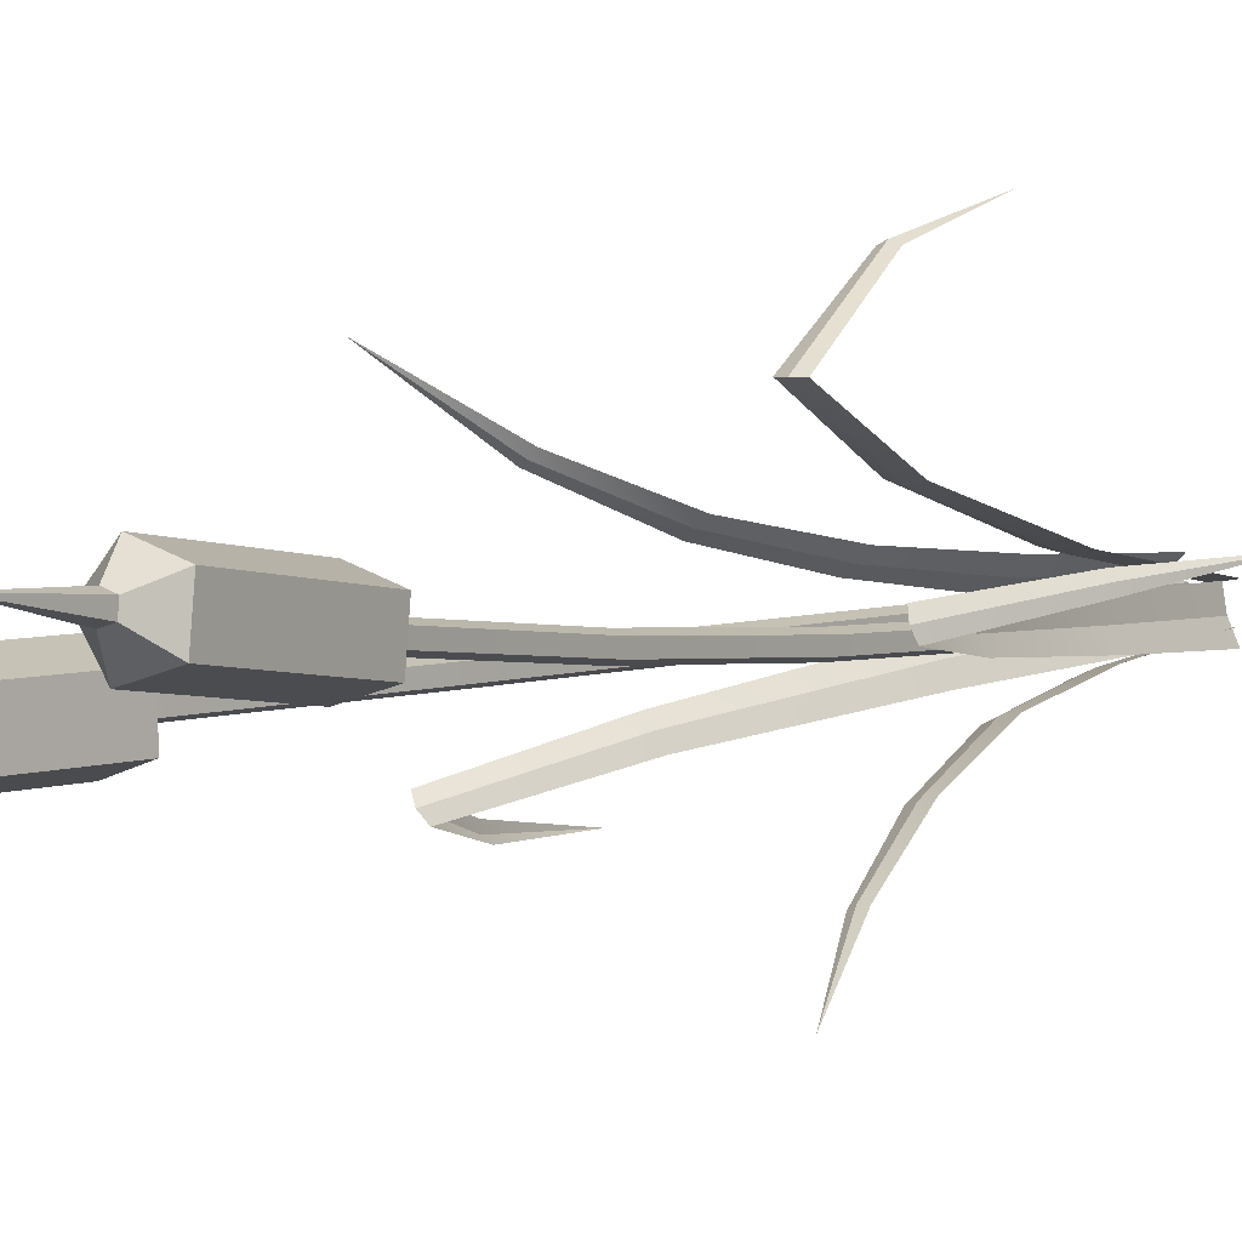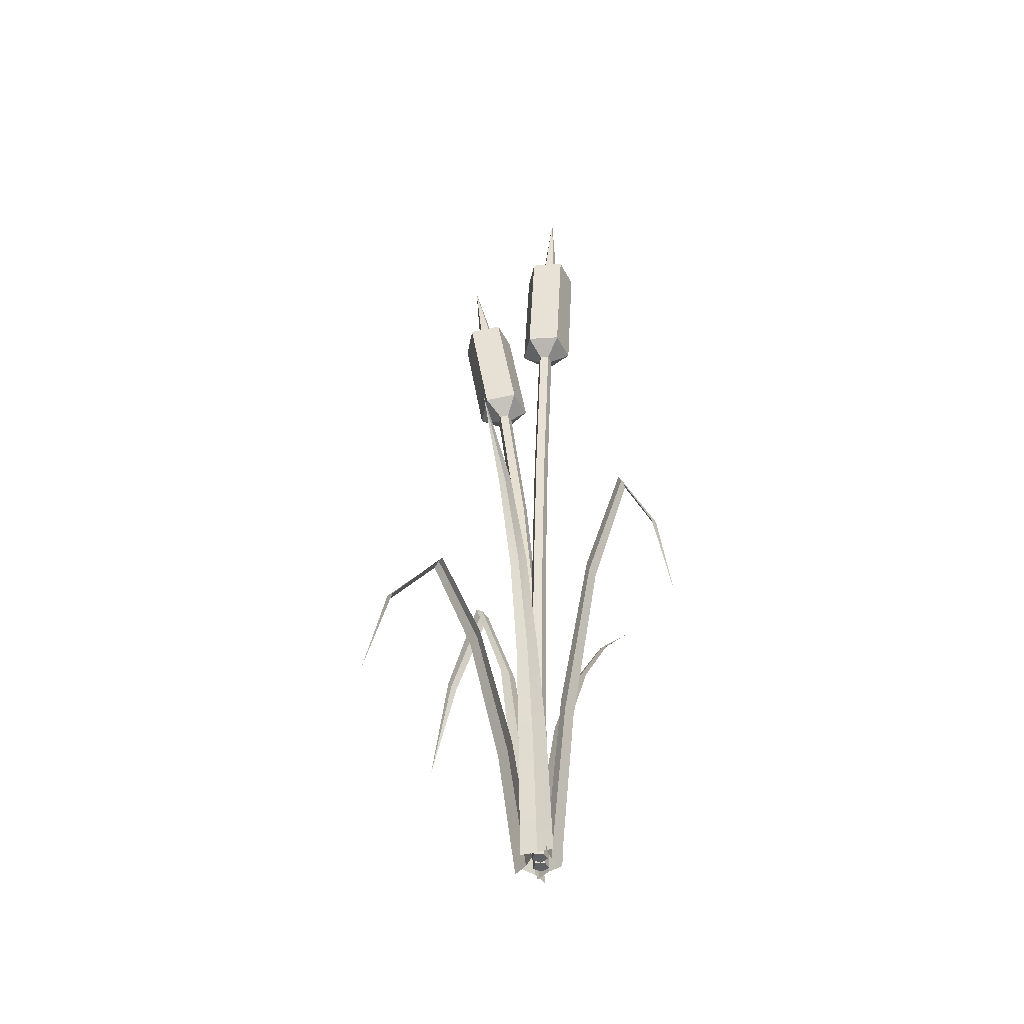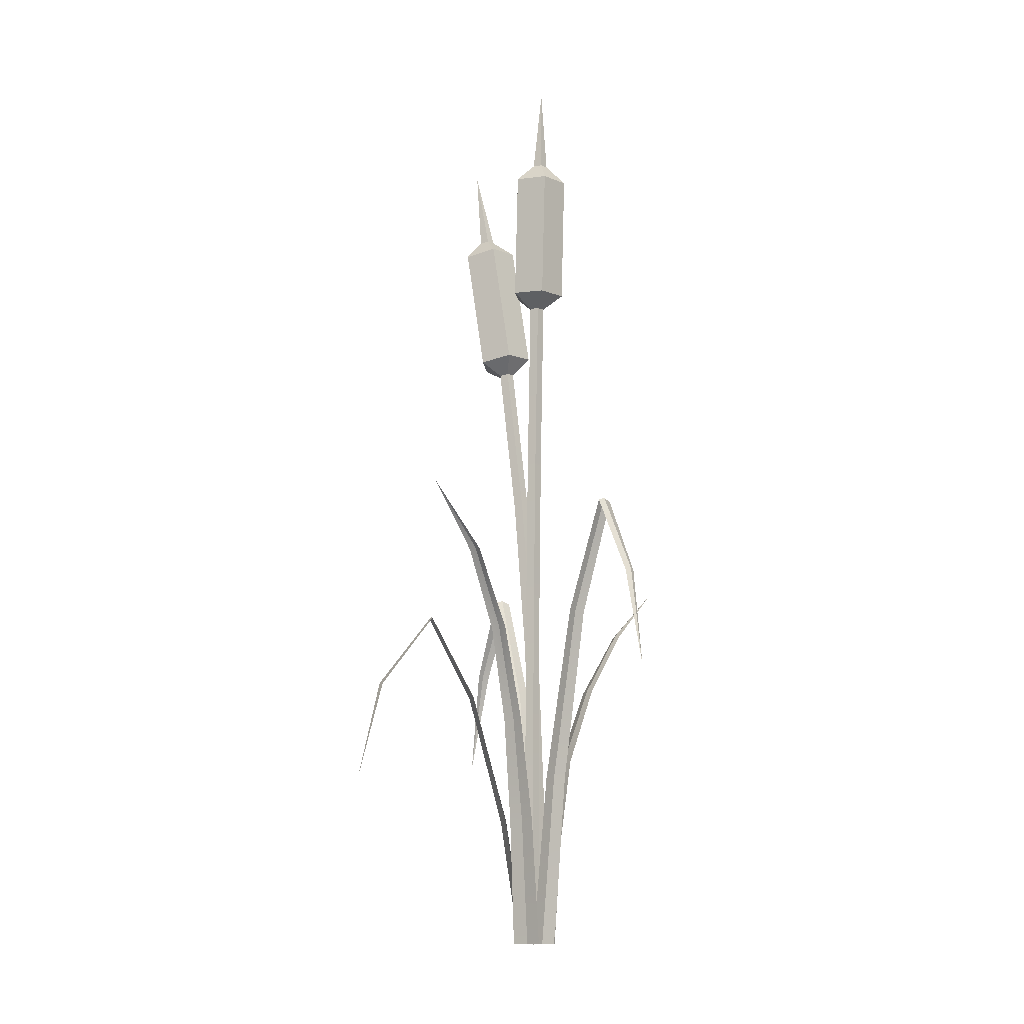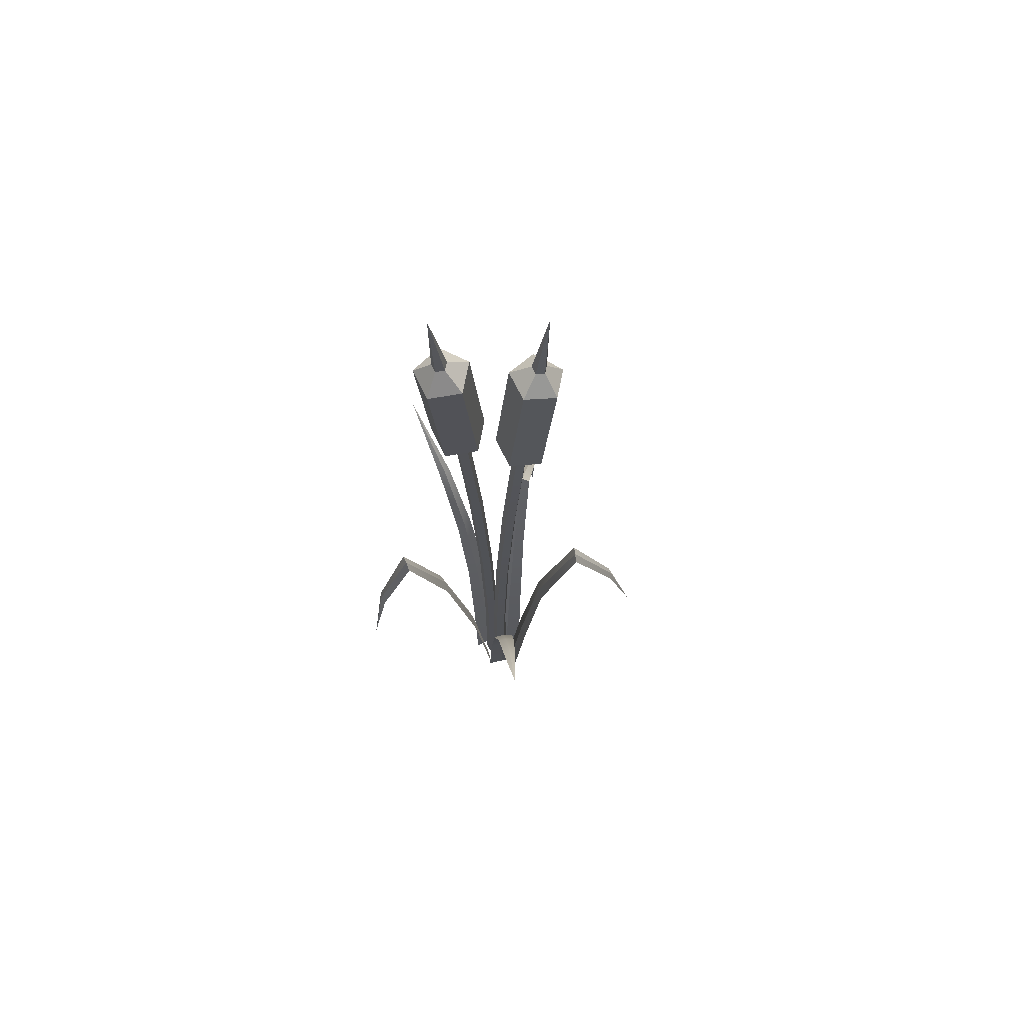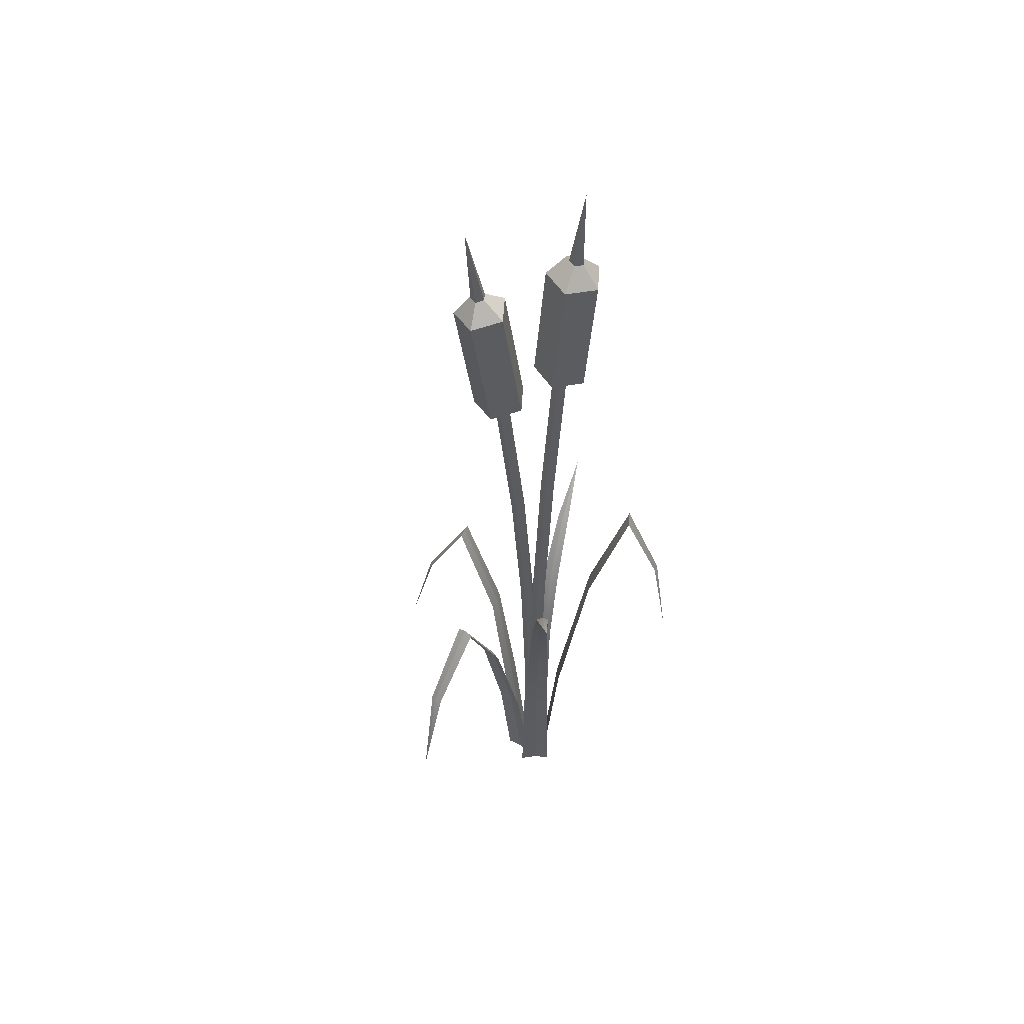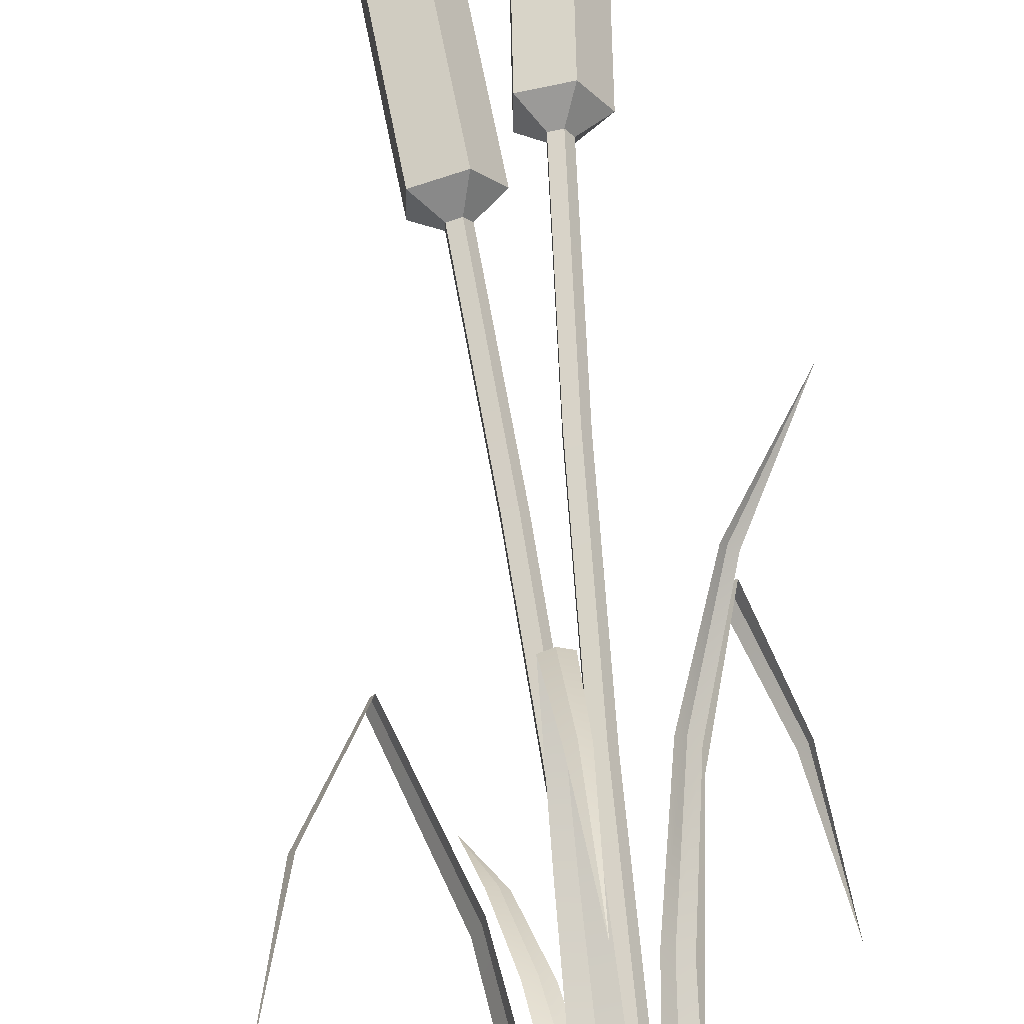
<metadata>
{"format":"obj","ext":"obj","renderer":"f3d","projection":"perspective","resolution":1024,"background":"white","views":[{"elev":4.4,"azim":-144.1,"up":"+Z"},{"elev":-45.4,"azim":61.4,"up":"+Y"},{"elev":-12.7,"azim":78.7,"up":"+Y"},{"elev":68.7,"azim":-169.0,"up":"+Y"},{"elev":48.4,"azim":39.5,"up":"+Y"},{"elev":59.8,"azim":-6.4,"up":"+Z"}]}
</metadata>
<code>
v 0.009629 4.2e-05 -1.329
v -0.9621 4.1e-05 -1.013
v -0.9621 4.1e-05 0.008275
v 0.009629 4.1e-05 0.324
v 0.6102 4.1e-05 -0.5026
v -2.164 70.88 2.017
v -3.13 70.76 2.326
v -3.124 70.64 3.34
v -2.153 70.68 3.657
v -1.56 70.83 2.839
v -0.259 0 -0.5026
v -1.613 72.91 0.07834
v -5.12 72.48 1.201
v -5.096 72.01 4.88
v -1.575 72.16 6.03
v 0.5782 72.71 3.063
v -2.809 87.47 1.923
v -6.317 87.04 3.046
v -6.293 86.57 6.724
v -2.771 86.72 7.875
v -0.6182 87.27 4.907
v -3.673 89.24 4.343
v -4.638 89.13 4.653
v -4.632 89 5.665
v -3.662 89.04 5.982
v -3.069 89.19 5.165
v -4.693 98.35 6.331
v 0.2477 35.49 0.05497
v -0.3539 35.52 -0.7704
v -1.324 35.46 -0.4559
v -1.322 35.39 0.5638
v -0.3507 35.41 0.8796
v -0.4759 53.19 1.169
v -1.072 53.08 1.991
v -2.043 53.05 1.675
v -2.047 53.14 0.6578
v -1.079 53.23 0.3453
v 0.00904 17.76 -1.329
v 0.61 17.75 -0.5026
v 0.0101 17.71 0.3236
v -0.9616 17.7 0.008027
v -0.9623 17.73 -1.013
v 1.382 6.5e-05 -0.4155
v 0.4105 6.5e-05 -0.09979
v 0.4105 6.5e-05 0.922
v 1.382 6.5e-05 1.238
v 1.983 6.5e-05 0.4111
v 4.253 77.71 -0.599
v 3.287 77.8 -0.2781
v 3.293 77.81 0.7436
v 4.263 77.72 1.054
v 4.856 77.66 0.2244
v 1.114 0 0.4111
v 5.103 79.34 -2.786
v 1.598 79.67 -1.622
v 1.62 79.69 2.086
v 5.137 79.37 3.213
v 7.29 79.15 0.2021
v 6.472 94 -2.874
v 2.968 94.34 -1.71
v 2.989 94.36 1.998
v 6.507 94.03 3.125
v 8.659 93.82 0.1139
v 5.98 96.2 -0.7094
v 5.015 96.29 -0.3889
v 5.021 96.3 0.6319
v 5.989 96.21 0.9422
v 6.582 96.15 0.1132
v 6.585 105.5 0.06193
v 2.515 38.86 0.3755
v 1.913 38.89 -0.4495
v 0.943 38.94 -0.1311
v 0.9459 38.94 0.8906
v 1.917 38.89 1.204
v 3.46 58.28 0.3147
v 2.864 58.32 1.144
v 1.893 58.39 0.8318
v 1.889 58.38 -0.1899
v 2.857 58.31 -0.5095
v 1.421 19.45 -0.4184
v 2.023 19.44 0.4074
v 1.423 19.45 1.235
v 0.4515 19.47 0.9204
v 0.4501 19.47 -0.1013
v -2.69 -0.04006 1.236
v 0.956 -0.04006 1.236
v -2.465 14.35 3.466
v 0.7308 14.35 3.466
v -2.096 29.1 7.449
v 0.3614 29.1 7.449
v -1.86 38.71 12.5
v 0.1259 38.71 12.5
v -1.581 30.55 18.45
v -0.1528 30.55 18.45
v -0.8671 19.06 21.21
v -0.8671 0.005906 0.9392
v -0.8671 14.41 3.172
v -0.8671 29.21 7.17
v -0.8671 39.01 12.48
v -0.8671 30.67 18.73
v -2.69 -0.04006 1.236
v 0.956 -0.04006 1.236
v -2.465 14.35 3.466
v 0.7308 14.35 3.466
v -2.096 29.1 7.449
v 0.3614 29.1 7.449
v -1.86 38.71 12.5
v 0.1259 38.71 12.5
v -1.581 30.55 18.45
v -0.1528 30.55 18.45
v -0.8671 19.06 21.21
v -0.8671 0.005906 0.9392
v -0.8671 14.41 3.172
v -0.8671 29.21 7.17
v -0.8671 39.01 12.48
v -0.8671 30.67 18.73
v 0.6307 -0.0476 2.473
v 3.342 -0.0476 0.03483
v 1.481 14.26 3.082
v 3.858 14.26 0.9453
v 2.879 26.19 4.083
v 4.705 26.19 2.441
v 4.91 36.82 5.99
v 6.387 36.82 4.663
v 8.281 45.69 9.323
v 9.343 45.69 8.367
v 13.85 52.68 14.44
v 1.87 0.005906 1.124
v 2.554 14.33 1.885
v 3.682 26.32 3.14
v 5.64 37.17 5.317
v 8.717 45.88 8.739
v 0.6307 -0.0476 2.473
v 3.342 -0.0476 0.03483
v 1.481 14.26 3.082
v 3.858 14.26 0.9453
v 2.879 26.19 4.083
v 4.705 26.19 2.441
v 4.91 36.82 5.99
v 6.387 36.82 4.663
v 8.281 45.69 9.323
v 9.343 45.69 8.367
v 13.85 52.68 14.44
v 1.87 0.005906 1.124
v 2.554 14.33 1.885
v 3.682 26.32 3.14
v 5.64 37.17 5.317
v 8.717 45.88 8.739
v -2.633 -0.04006 -2.39
v -1.522 -0.04006 1.083
v -4.125 14.35 -1.676
v -3.151 14.35 1.368
v -6.107 29.97 -0.6537
v -5.358 29.97 1.686
v -10.26 42.52 0.9229
v -9.656 42.52 2.814
v -14.92 33.5 2.707
v -14.49 33.5 4.068
v -17.74 22.01 4.359
v -1.87 0.005906 -0.7196
v -3.433 14.41 -0.2196
v -5.537 30.08 0.4538
v -9.943 42.82 1.864
v -14.9 33.62 3.449
v -2.633 -0.04006 -2.39
v -1.522 -0.04006 1.083
v -4.125 14.35 -1.676
v -3.151 14.35 1.368
v -6.107 29.97 -0.6537
v -5.358 29.97 1.686
v -10.26 42.52 0.9229
v -9.656 42.52 2.814
v -14.92 33.5 2.707
v -14.49 33.5 4.068
v -17.74 22.01 4.359
v -1.87 0.005906 -0.7196
v -3.433 14.41 -0.2196
v -5.537 30.08 0.4538
v -9.943 42.82 1.864
v -14.9 33.62 3.449
v 0.9947 -0.03816 -2.378
v -2.474 -0.03816 -1.253
v 0.4652 11.74 -3.281
v -2.575 11.74 -2.295
v -0.4039 21.57 -4.764
v -2.741 21.57 -4.006
v -1.644 30.29 -7.824
v -3.533 30.29 -7.212
v -3.253 37.62 -11.88
v -4.612 37.62 -11.44
v -5.547 43.51 -16.64
v -0.6858 0.005906 -1.65
v -1.002 11.8 -2.624
v -1.522 21.68 -4.229
v -2.584 30.58 -7.506
v -3.889 37.77 -11.53
v 0.9947 -0.03816 -2.378
v -2.474 -0.03816 -1.253
v 0.4652 11.74 -3.281
v -2.575 11.74 -2.295
v -0.4039 21.57 -4.764
v -2.741 21.57 -4.006
v -1.644 30.29 -7.824
v -3.533 30.29 -7.212
v -3.253 37.62 -11.88
v -4.612 37.62 -11.44
v -5.547 43.51 -16.64
v -0.6858 0.005906 -1.65
v -1.002 11.8 -2.624
v -1.522 21.68 -4.229
v -2.584 30.58 -7.506
v -3.889 37.77 -11.53
v 2.812 -0.05574 0.6008
v 0.7422 -0.05574 -2.401
v 4.354 19.24 -0.7362
v 2.54 19.24 -3.367
v 7.127 39.02 -3.097
v 5.732 39.02 -5.12
v 10.78 51.92 -5.898
v 9.648 51.92 -7.533
v 13.74 42.98 -8.278
v 12.92 42.98 -9.454
v 14.78 31.59 -9.866
v 1.555 0.005906 -0.7471
v 3.227 19.32 -1.9
v 6.221 39.17 -3.964
v 10.19 52.32 -6.704
v 13.53 43.15 -9.007
v 2.812 -0.05574 0.6008
v 0.7422 -0.05574 -2.401
v 4.354 19.24 -0.7362
v 2.54 19.24 -3.367
v 7.127 39.02 -3.097
v 5.732 39.02 -5.12
v 10.78 51.92 -5.898
v 9.648 51.92 -7.533
v 13.74 42.98 -8.278
v 12.92 42.98 -9.454
v 14.78 31.59 -9.866
v 1.555 0.005906 -0.7471
v 3.227 19.32 -1.9
v 6.221 39.17 -3.964
v 10.19 52.32 -6.704
v 13.53 43.15 -9.007
f 29 30 36 37
f 30 31 35 36
f 31 32 34 35
f 32 28 33 34
f 28 29 37 33
f 2 1 11
f 3 2 11
f 4 3 11
f 5 4 11
f 1 5 11
f 6 7 13 12
f 7 8 14 13
f 8 9 15 14
f 9 10 16 15
f 10 6 12 16
f 12 13 18 17
f 13 14 19 18
f 14 15 20 19
f 15 16 21 20
f 16 12 17 21
f 17 18 23 22
f 18 19 24 23
f 19 20 25 24
f 20 21 26 25
f 21 17 22 26
f 22 23 27
f 23 24 27
f 24 25 27
f 25 26 27
f 26 22 27
f 5 1 38 39
f 1 2 42 38
f 2 3 41 42
f 3 4 40 41
f 4 5 39 40
f 34 33 10 9
f 35 34 9 8
f 36 35 8 7
f 37 36 7 6
f 33 37 6 10
f 39 38 29 28
f 40 39 28 32
f 41 40 32 31
f 42 41 31 30
f 38 42 30 29
f 71 72 78 79
f 72 73 77 78
f 73 74 76 77
f 74 70 75 76
f 70 71 79 75
f 44 43 53
f 45 44 53
f 46 45 53
f 47 46 53
f 43 47 53
f 48 49 55 54
f 49 50 56 55
f 50 51 57 56
f 51 52 58 57
f 52 48 54 58
f 54 55 60 59
f 55 56 61 60
f 56 57 62 61
f 57 58 63 62
f 58 54 59 63
f 59 60 65 64
f 60 61 66 65
f 61 62 67 66
f 62 63 68 67
f 63 59 64 68
f 64 65 69
f 65 66 69
f 66 67 69
f 67 68 69
f 68 64 69
f 47 43 80 81
f 43 44 84 80
f 44 45 83 84
f 45 46 82 83
f 46 47 81 82
f 76 75 52 51
f 77 76 51 50
f 78 77 50 49
f 79 78 49 48
f 75 79 48 52
f 81 80 71 70
f 82 81 70 74
f 83 82 74 73
f 84 83 73 72
f 80 84 72 71
f 96 97 88 86
f 97 98 90 88
f 98 99 92 90
f 99 100 94 92
f 100 95 94
f 85 87 97 96
f 87 89 98 97
f 89 91 99 98
f 91 93 100 99
f 93 95 100
f 112 102 104 113
f 113 104 106 114
f 114 106 108 115
f 115 108 110 116
f 116 110 111
f 101 112 113 103
f 103 113 114 105
f 105 114 115 107
f 107 115 116 109
f 109 116 111
f 128 129 120 118
f 129 130 122 120
f 130 131 124 122
f 131 132 126 124
f 132 127 126
f 117 119 129 128
f 119 121 130 129
f 121 123 131 130
f 123 125 132 131
f 125 127 132
f 144 134 136 145
f 145 136 138 146
f 146 138 140 147
f 147 140 142 148
f 148 142 143
f 133 144 145 135
f 135 145 146 137
f 137 146 147 139
f 139 147 148 141
f 141 148 143
f 160 161 152 150
f 161 162 154 152
f 162 163 156 154
f 163 164 158 156
f 164 159 158
f 149 151 161 160
f 151 153 162 161
f 153 155 163 162
f 155 157 164 163
f 157 159 164
f 176 166 168 177
f 177 168 170 178
f 178 170 172 179
f 179 172 174 180
f 180 174 175
f 165 176 177 167
f 167 177 178 169
f 169 178 179 171
f 171 179 180 173
f 173 180 175
f 192 193 184 182
f 193 194 186 184
f 194 195 188 186
f 195 196 190 188
f 196 191 190
f 181 183 193 192
f 183 185 194 193
f 185 187 195 194
f 187 189 196 195
f 189 191 196
f 208 198 200 209
f 209 200 202 210
f 210 202 204 211
f 211 204 206 212
f 212 206 207
f 197 208 209 199
f 199 209 210 201
f 201 210 211 203
f 203 211 212 205
f 205 212 207
f 224 225 216 214
f 225 226 218 216
f 226 227 220 218
f 227 228 222 220
f 228 223 222
f 213 215 225 224
f 215 217 226 225
f 217 219 227 226
f 219 221 228 227
f 221 223 228
f 240 230 232 241
f 241 232 234 242
f 242 234 236 243
f 243 236 238 244
f 244 238 239
f 229 240 241 231
f 231 241 242 233
f 233 242 243 235
f 235 243 244 237
f 237 244 239

</code>
